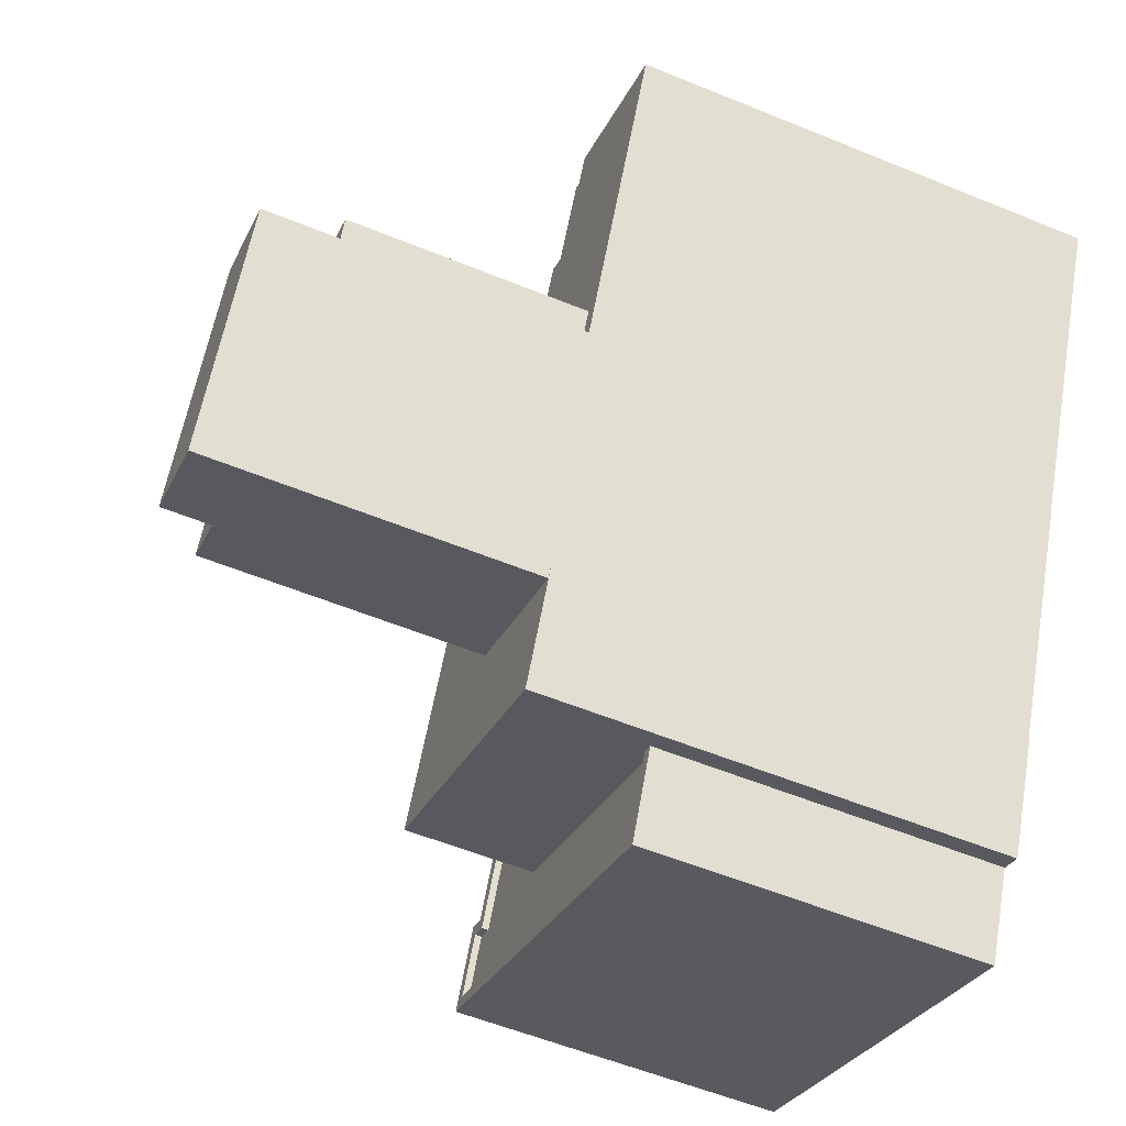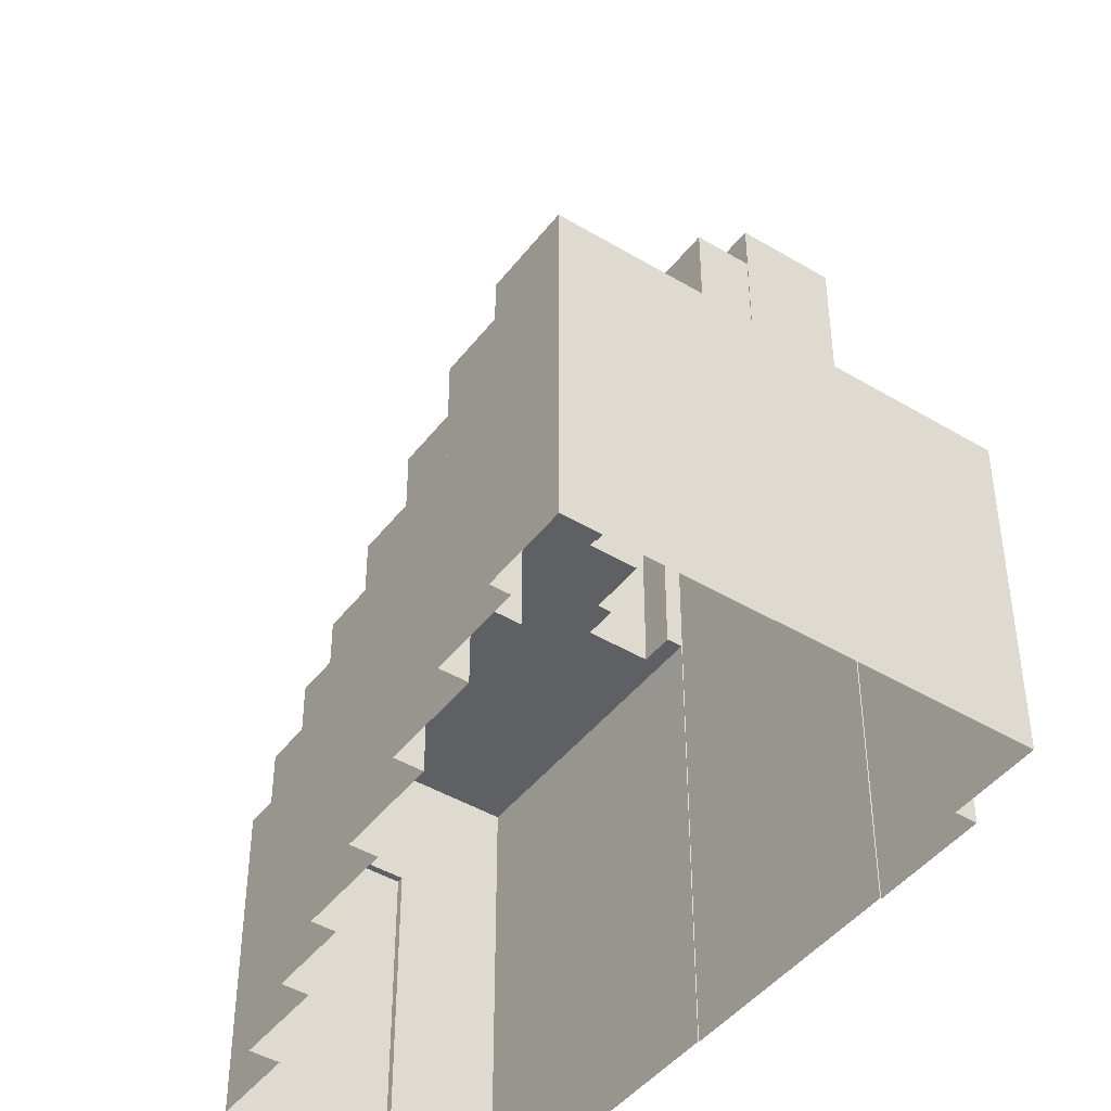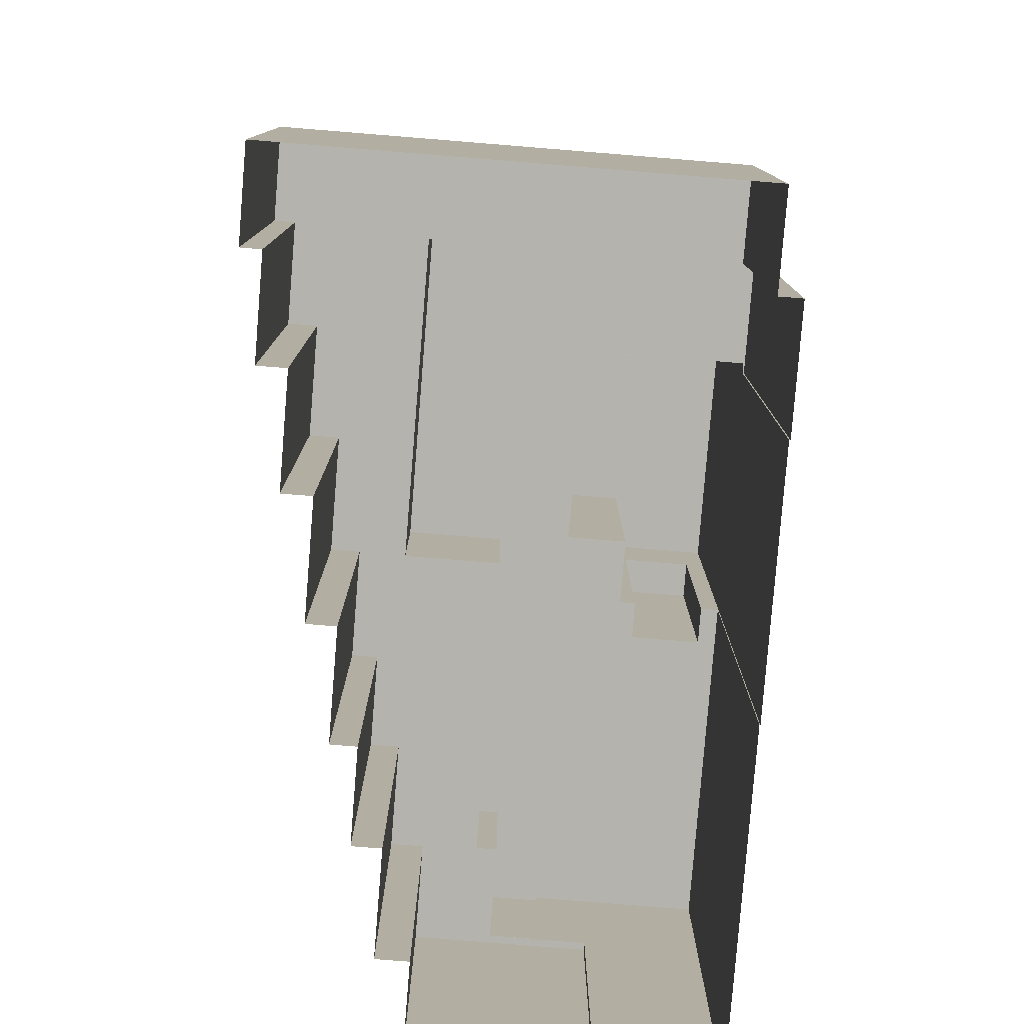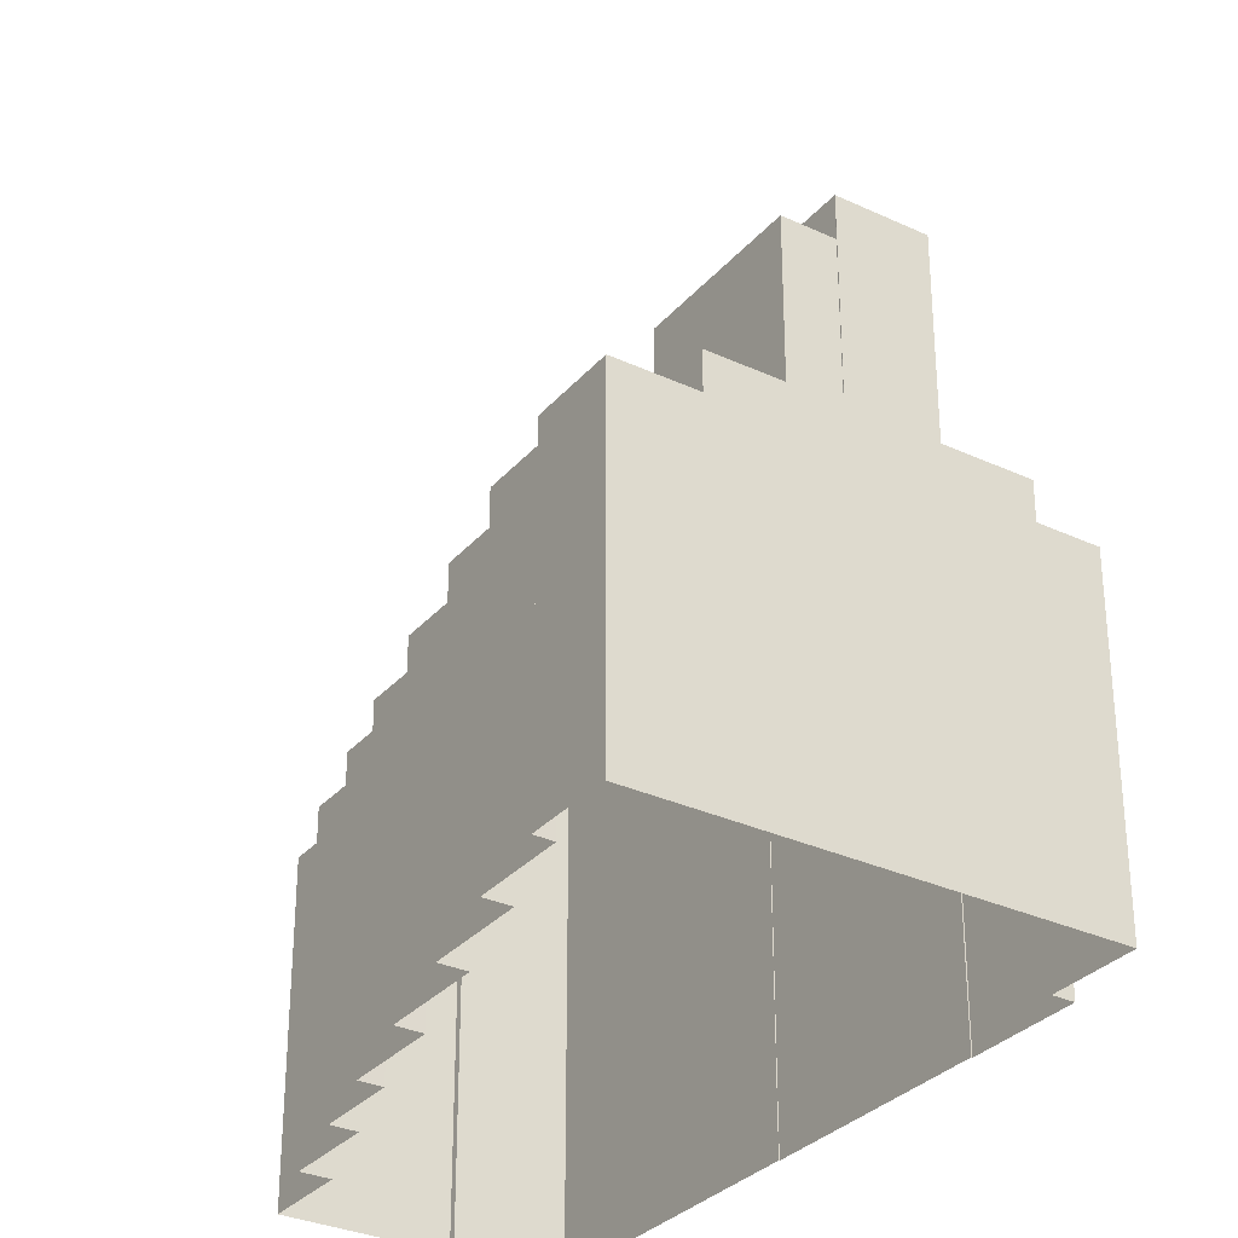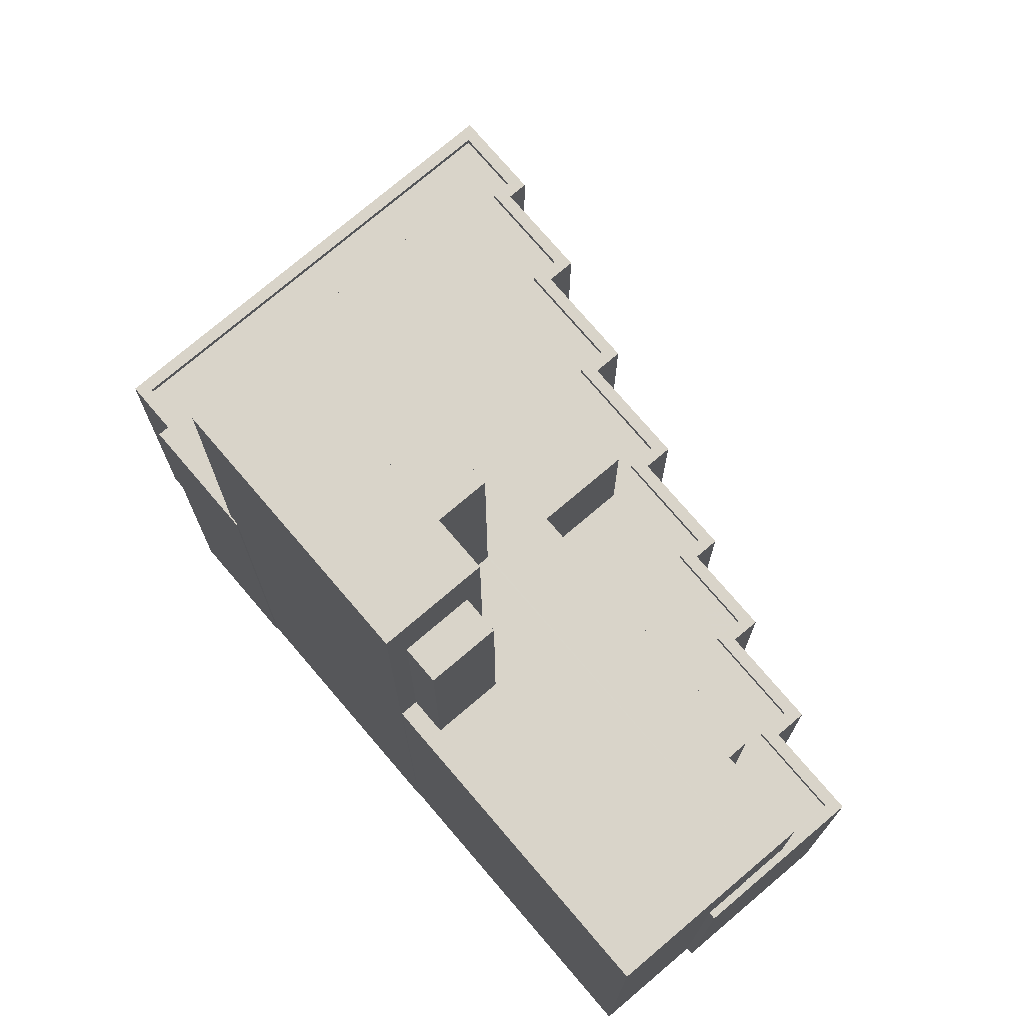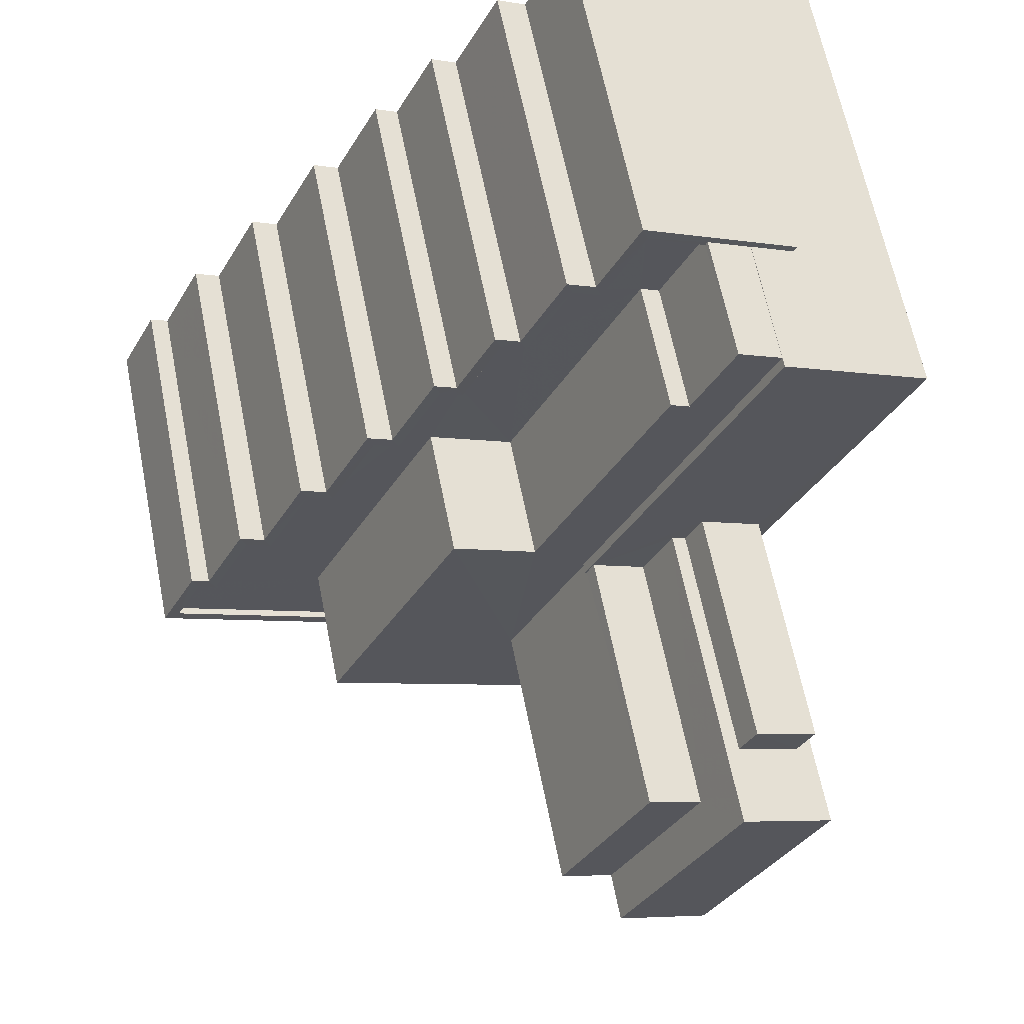
<metadata>
{"format":"obj","ext":"obj","renderer":"f3d","projection":"perspective","resolution":1024,"background":"white","views":[{"elev":-55.9,"azim":66.7,"up":"+Y"},{"elev":-44.6,"azim":-60.9,"up":"+Z"},{"elev":-80.0,"azim":-30.6,"up":"+Z"},{"elev":-31.5,"azim":-59.4,"up":"+Z"},{"elev":74.9,"azim":113.6,"up":"+Z"},{"elev":63.0,"azim":-11.2,"up":"+Y"}]}
</metadata>
<code>
v -1.205e+04 -3.812e+04 25.64
v -1.205e+04 -3.812e+04 25.64
v -1.204e+04 -3.812e+04 25.64
v -1.205e+04 -3.813e+04 25.64
v -1.205e+04 -3.812e+04 25.64
v -1.204e+04 -3.812e+04 25.64
v -1.205e+04 -3.813e+04 25.64
v -1.205e+04 -3.813e+04 25.64
v -1.206e+04 -3.813e+04 25.64
v -1.205e+04 -3.813e+04 25.64
v -1.206e+04 -3.814e+04 25.64
v -1.206e+04 -3.813e+04 25.64
v -1.204e+04 -3.814e+04 25.64
v -1.204e+04 -3.813e+04 25.64
v -1.205e+04 -3.815e+04 25.64
v -1.205e+04 -3.814e+04 25.64
v -1.205e+04 -3.814e+04 25.64
v -1.206e+04 -3.814e+04 25.64
v -1.206e+04 -3.814e+04 25.64
v -1.206e+04 -3.814e+04 25.64
v -1.206e+04 -3.814e+04 25.64
v -1.207e+04 -3.814e+04 25.64
v -1.206e+04 -3.814e+04 25.64
v -1.204e+04 -3.814e+04 25.64
v -1.205e+04 -3.815e+04 25.64
v -1.205e+04 -3.815e+04 25.64
v -1.204e+04 -3.812e+04 42.68
v -1.204e+04 -3.812e+04 42.68
v -1.205e+04 -3.813e+04 42.68
v -1.205e+04 -3.813e+04 42.68
v -1.206e+04 -3.814e+04 42.68
v -1.205e+04 -3.814e+04 42.68
v -1.205e+04 -3.813e+04 42.68
v -1.205e+04 -3.813e+04 42.68
v -1.205e+04 -3.815e+04 42.68
v -1.205e+04 -3.814e+04 42.68
v -1.205e+04 -3.815e+04 42.68
v -1.205e+04 -3.814e+04 42.68
v -1.205e+04 -3.814e+04 42.68
v -1.205e+04 -3.814e+04 42.68
v -1.205e+04 -3.814e+04 42.68
v -1.205e+04 -3.814e+04 42.68
v -1.205e+04 -3.814e+04 52.79
v -1.205e+04 -3.814e+04 52.79
v -1.205e+04 -3.814e+04 52.79
v -1.205e+04 -3.814e+04 52.79
v -1.205e+04 -3.812e+04 37.89
v -1.205e+04 -3.813e+04 37.89
v -1.205e+04 -3.812e+04 37.89
v -1.205e+04 -3.813e+04 37.89
v -1.205e+04 -3.815e+04 37.89
v -1.206e+04 -3.814e+04 37.89
v -1.205e+04 -3.815e+04 37.89
v -1.207e+04 -3.814e+04 37.89
v -1.205e+04 -3.812e+04 37.89
v -1.205e+04 -3.813e+04 37.89
v -1.205e+04 -3.812e+04 37.89
v -1.205e+04 -3.813e+04 37.89
v -1.206e+04 -3.814e+04 37.89
v -1.206e+04 -3.814e+04 37.89
v -1.205e+04 -3.813e+04 37.89
v -1.205e+04 -3.813e+04 37.89
v -1.206e+04 -3.814e+04 37.89
v -1.206e+04 -3.813e+04 37.89
v -1.206e+04 -3.813e+04 37.89
v -1.205e+04 -3.813e+04 37.89
v -1.205e+04 -3.813e+04 37.89
v -1.206e+04 -3.814e+04 37.89
v -1.206e+04 -3.814e+04 37.89
v -1.206e+04 -3.814e+04 37.89
v -1.205e+04 -3.812e+04 38.14
v -1.204e+04 -3.812e+04 38.14
v -1.204e+04 -3.812e+04 38.14
v -1.204e+04 -3.812e+04 38.14
v -1.204e+04 -3.812e+04 38.14
v -1.205e+04 -3.815e+04 38.14
v -1.205e+04 -3.815e+04 38.14
v -1.205e+04 -3.815e+04 38.14
v -1.207e+04 -3.814e+04 38.14
v -1.205e+04 -3.812e+04 38.14
v -1.205e+04 -3.812e+04 38.14
v -1.205e+04 -3.812e+04 38.14
v -1.205e+04 -3.812e+04 38.14
v -1.206e+04 -3.814e+04 38.14
v -1.207e+04 -3.814e+04 38.14
v -1.205e+04 -3.815e+04 38.14
v -1.205e+04 -3.813e+04 38.14
v -1.205e+04 -3.813e+04 38.14
v -1.205e+04 -3.813e+04 38.14
v -1.205e+04 -3.813e+04 38.14
v -1.205e+04 -3.813e+04 38.14
v -1.205e+04 -3.812e+04 38.14
v -1.206e+04 -3.813e+04 38.14
v -1.206e+04 -3.813e+04 38.14
v -1.206e+04 -3.813e+04 38.14
v -1.205e+04 -3.813e+04 38.14
v -1.205e+04 -3.813e+04 38.14
v -1.205e+04 -3.813e+04 38.14
v -1.204e+04 -3.812e+04 38.14
v -1.206e+04 -3.814e+04 38.14
v -1.206e+04 -3.814e+04 38.14
v -1.206e+04 -3.814e+04 38.14
v -1.206e+04 -3.814e+04 38.14
v -1.206e+04 -3.813e+04 38.14
v -1.205e+04 -3.812e+04 38.14
v -1.206e+04 -3.814e+04 38.14
v -1.206e+04 -3.814e+04 38.14
v -1.206e+04 -3.814e+04 38.14
v -1.206e+04 -3.814e+04 38.14
v -1.206e+04 -3.814e+04 38.14
v -1.206e+04 -3.814e+04 38.14
v -1.206e+04 -3.814e+04 38.14
v -1.204e+04 -3.814e+04 54.57
v -1.205e+04 -3.814e+04 54.57
v -1.205e+04 -3.815e+04 54.57
v -1.205e+04 -3.813e+04 54.57
v -1.204e+04 -3.814e+04 51.73
v -1.204e+04 -3.814e+04 51.73
v -1.205e+04 -3.813e+04 51.73
v -1.205e+04 -3.814e+04 51.73
v -1.204e+04 -3.814e+04 43.03
v -1.204e+04 -3.814e+04 43.03
v -1.204e+04 -3.814e+04 43.03
v -1.204e+04 -3.813e+04 43.03
v -1.205e+04 -3.814e+04 43.03
v -1.205e+04 -3.814e+04 43.03
v -1.205e+04 -3.813e+04 43.03
v -1.205e+04 -3.814e+04 43.03
v -1.205e+04 -3.814e+04 43.03
v -1.205e+04 -3.813e+04 43.03
v -1.204e+04 -3.812e+04 43.03
v -1.205e+04 -3.814e+04 43.03
f 1 2 3
f 4 5 1
f 2 6 3
f 4 7 8
f 7 9 10
f 9 11 12
f 13 3 14
f 15 16 17
f 11 18 19
f 20 18 21
f 21 22 23
f 16 13 24
f 21 25 22
f 15 26 16
f 26 25 21
f 13 1 3
f 13 4 1
f 13 7 4
f 13 9 7
f 9 16 11
f 11 26 18
f 18 26 21
f 13 16 9
f 11 16 26
f 27 28 29
f 30 31 32
f 29 33 34
f 34 30 32
f 32 31 35
f 36 37 35
f 38 39 32
f 27 29 39
f 40 37 36
f 41 32 42
f 37 42 35
f 29 34 39
f 39 34 32
f 42 32 35
f 43 44 45
f 46 43 45
f 47 48 49
f 50 49 48
f 51 52 53
f 52 54 53
f 55 56 57
f 48 47 57
f 56 58 48
f 59 54 60
f 58 61 62
f 52 62 63
f 64 63 65
f 66 65 62
f 62 61 66
f 67 61 56
f 68 60 69
f 70 69 63
f 54 52 60
f 57 56 48
f 58 56 61
f 63 62 65
f 52 63 69
f 52 69 60
f 71 72 73
f 73 74 75
f 76 77 78
f 76 78 79
f 80 81 82
f 71 82 83
f 84 79 85
f 77 86 78
f 87 88 89
f 90 87 91
f 82 81 92
f 81 90 91
f 93 94 95
f 96 95 97
f 96 97 88
f 98 88 87
f 98 87 90
f 80 90 81
f 72 99 74
f 84 100 101
f 102 101 103
f 97 95 104
f 89 88 97
f 72 83 105
f 92 83 82
f 102 103 106
f 107 106 108
f 107 108 109
f 93 109 94
f 94 104 95
f 94 109 110
f 108 110 109
f 108 106 111
f 103 111 106
f 103 101 112
f 79 78 85
f 100 112 101
f 84 85 100
f 72 74 73
f 71 83 72
f 113 114 115
f 113 116 114
f 117 118 119
f 120 117 119
f 121 122 123
f 122 124 123
f 125 126 127
f 128 125 129
f 130 124 131
f 127 132 130
f 129 125 131
f 123 124 130
f 125 127 130
f 125 130 131
f 16 36 17
f 16 40 36
f 36 15 17
f 36 35 15
f 86 31 52
f 31 86 35
f 35 77 15
f 52 51 86
f 15 77 26
f 86 77 35
f 50 33 29
f 50 48 33
f 49 50 105
f 50 29 105
f 105 28 72
f 105 29 28
f 99 28 27
f 99 72 28
f 30 62 52
f 31 30 52
f 58 30 34
f 58 62 30
f 33 48 58
f 34 33 58
f 41 46 45
f 32 41 45
f 38 32 128
f 32 45 128
f 128 44 125
f 128 45 44
f 126 125 44
f 43 126 44
f 77 76 25
f 26 77 25
f 25 79 22
f 25 76 79
f 84 23 22
f 79 84 22
f 101 21 23
f 84 101 23
f 102 20 21
f 101 102 21
f 102 18 20
f 102 106 18
f 107 19 18
f 106 107 18
f 107 11 19
f 107 109 11
f 11 93 12
f 11 109 93
f 93 9 12
f 93 95 9
f 96 10 9
f 95 96 9
f 96 7 10
f 96 88 7
f 98 8 7
f 88 98 7
f 98 4 8
f 98 90 4
f 80 5 4
f 90 80 4
f 80 1 5
f 80 82 1
f 71 2 1
f 82 71 1
f 71 73 6
f 2 71 6
f 3 6 73
f 75 3 73
f 83 47 49
f 105 83 49
f 86 53 78
f 86 51 53
f 85 78 53
f 54 85 53
f 100 54 59
f 100 85 54
f 112 59 60
f 112 100 59
f 103 60 68
f 103 112 60
f 103 68 69
f 111 103 69
f 111 69 70
f 108 111 70
f 108 70 63
f 110 108 63
f 94 63 64
f 94 110 63
f 104 64 65
f 104 94 64
f 66 104 65
f 66 97 104
f 89 66 61
f 89 97 66
f 87 61 67
f 87 89 61
f 91 67 56
f 91 87 67
f 81 56 55
f 81 91 56
f 81 55 57
f 92 81 57
f 83 57 47
f 83 92 57
f 40 113 115
f 115 37 40
f 24 113 40
f 16 24 40
f 24 13 122
f 24 122 113
f 113 117 116
f 132 127 120
f 120 127 116
f 122 121 117
f 117 120 116
f 113 122 117
f 37 115 114
f 42 37 114
f 41 42 46
f 42 114 46
f 126 43 127
f 127 43 116
f 43 114 116
f 46 114 43
f 132 119 130
f 132 120 119
f 123 119 118
f 123 130 119
f 121 123 118
f 117 121 118
f 74 131 75
f 3 75 14
f 14 75 124
f 75 131 124
f 124 13 14
f 124 122 13
f 38 128 129
f 39 38 129
f 39 129 27
f 99 27 74
f 74 27 131
f 27 129 131

</code>
